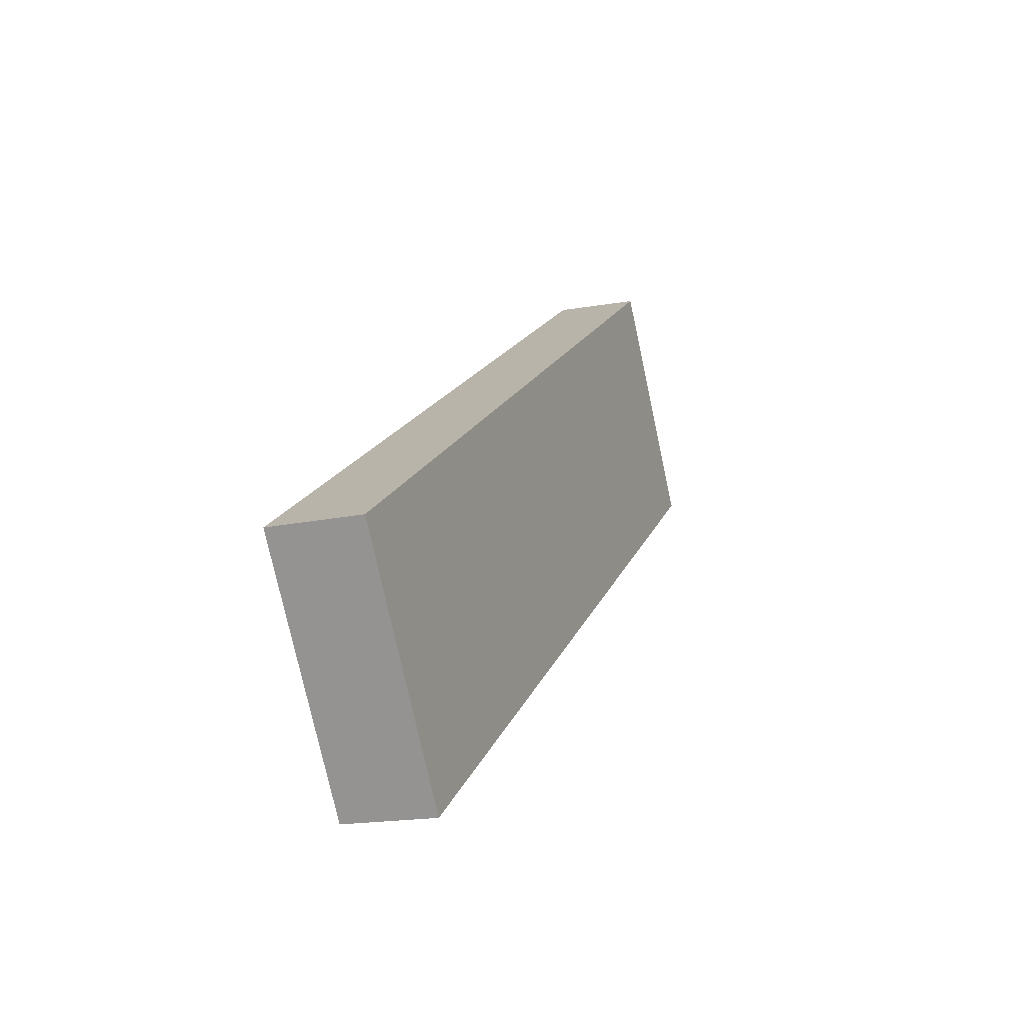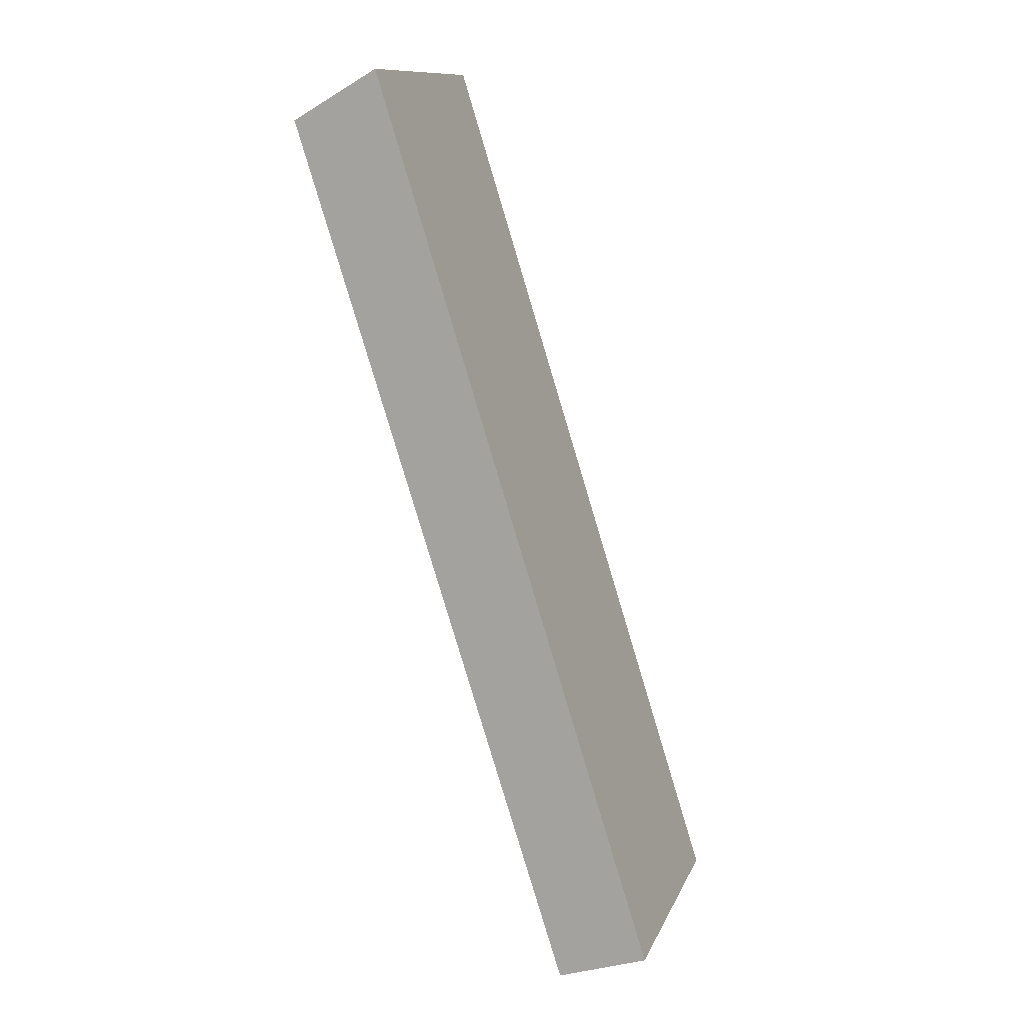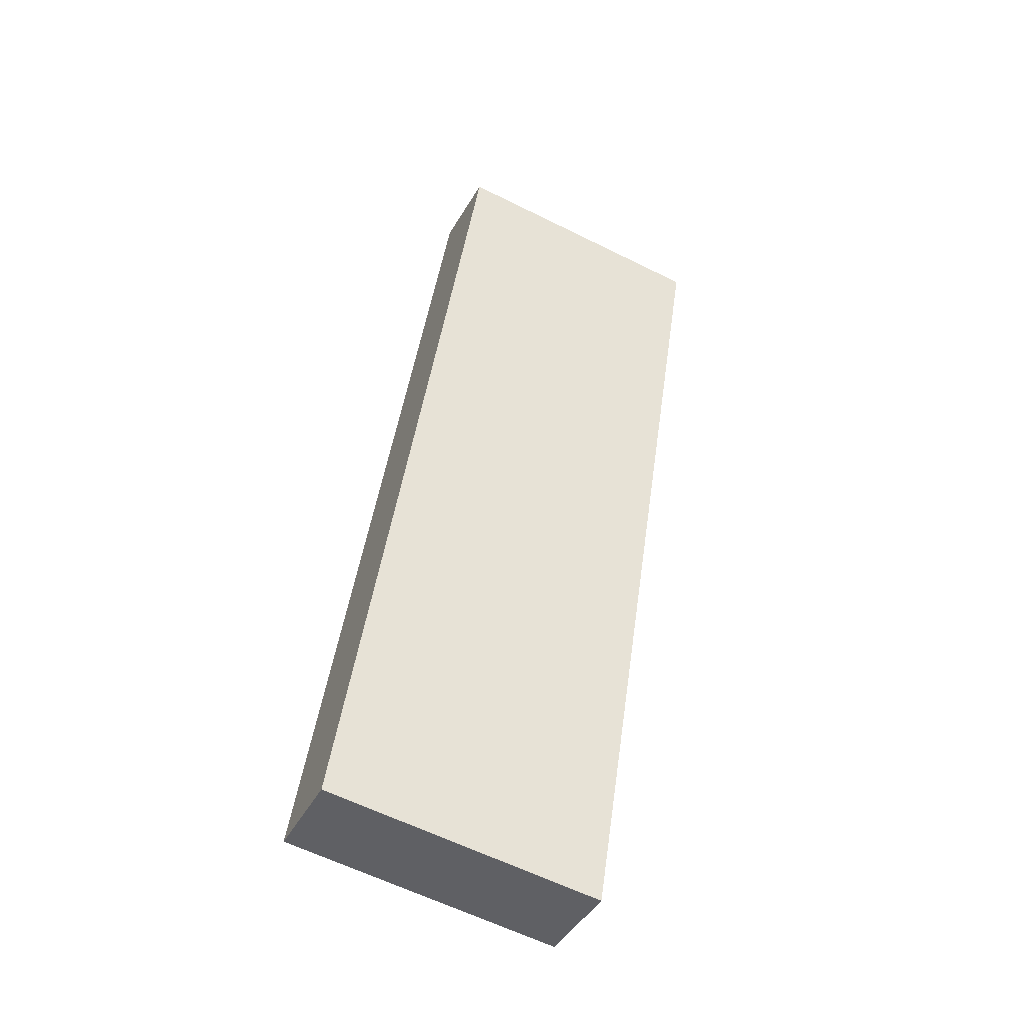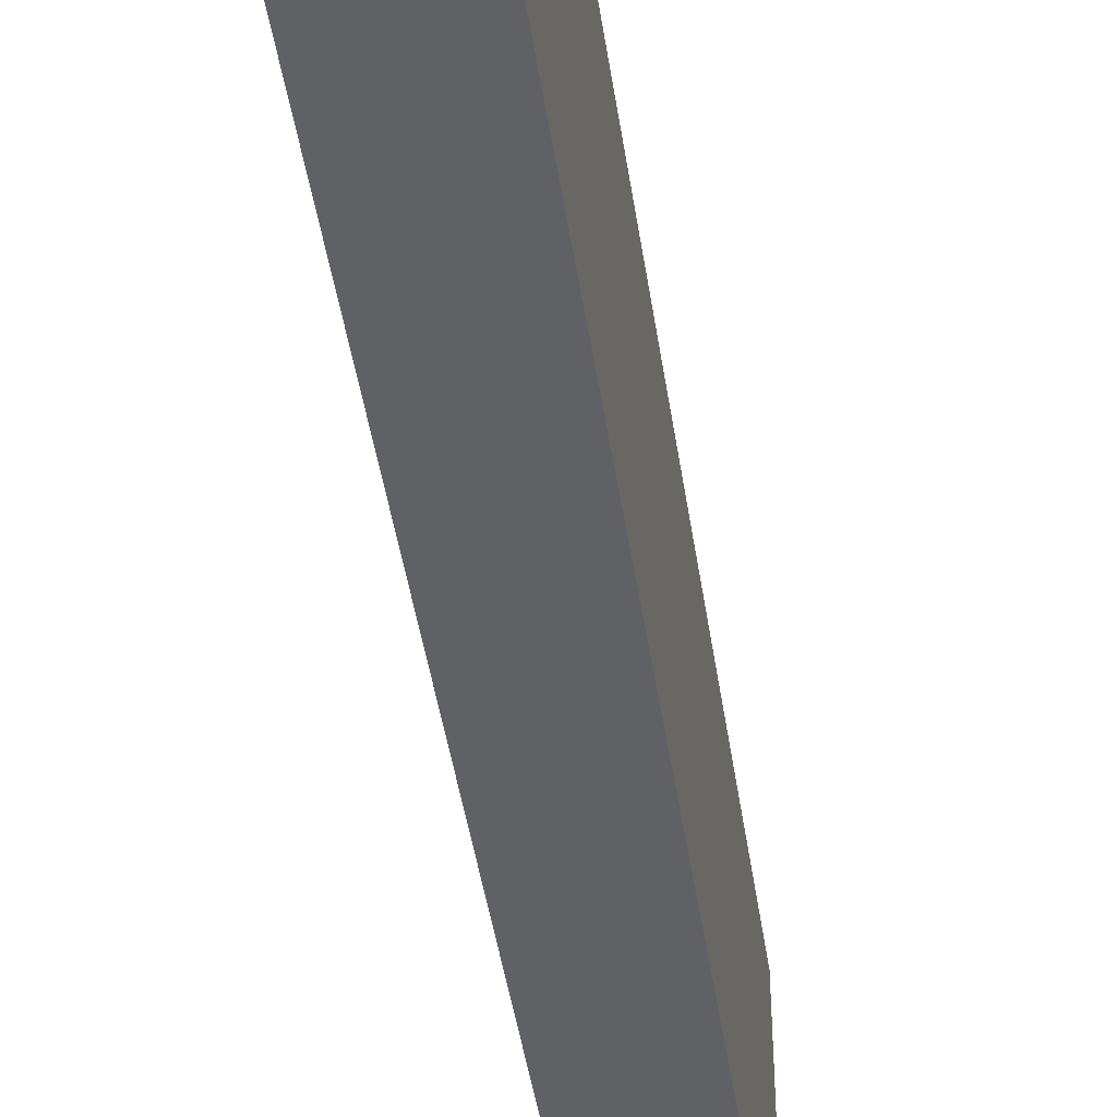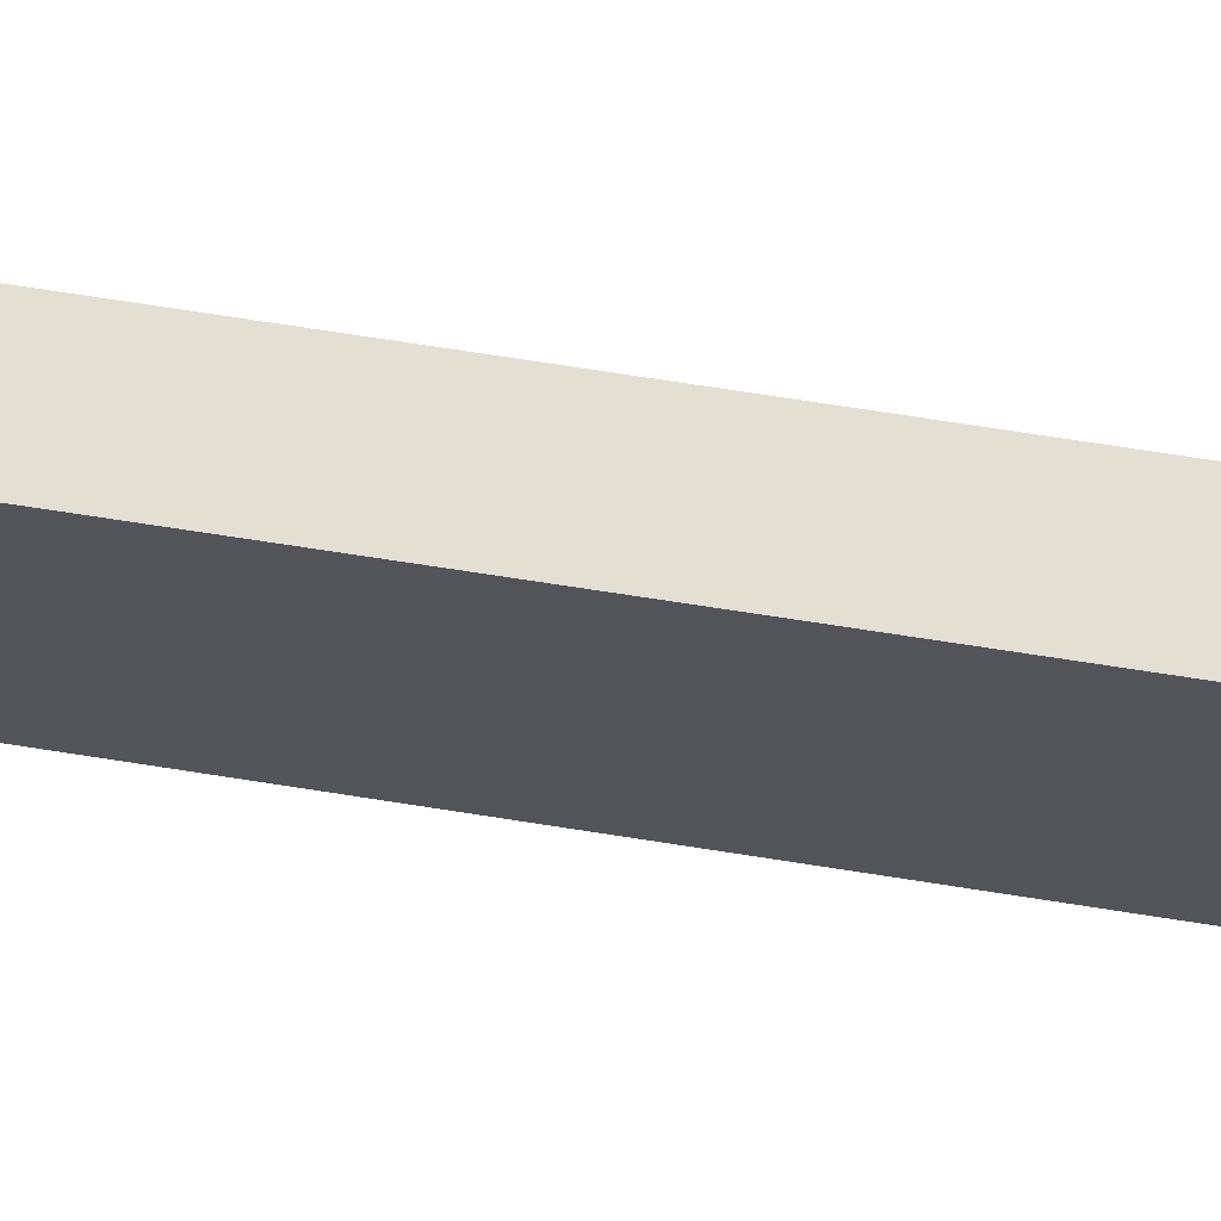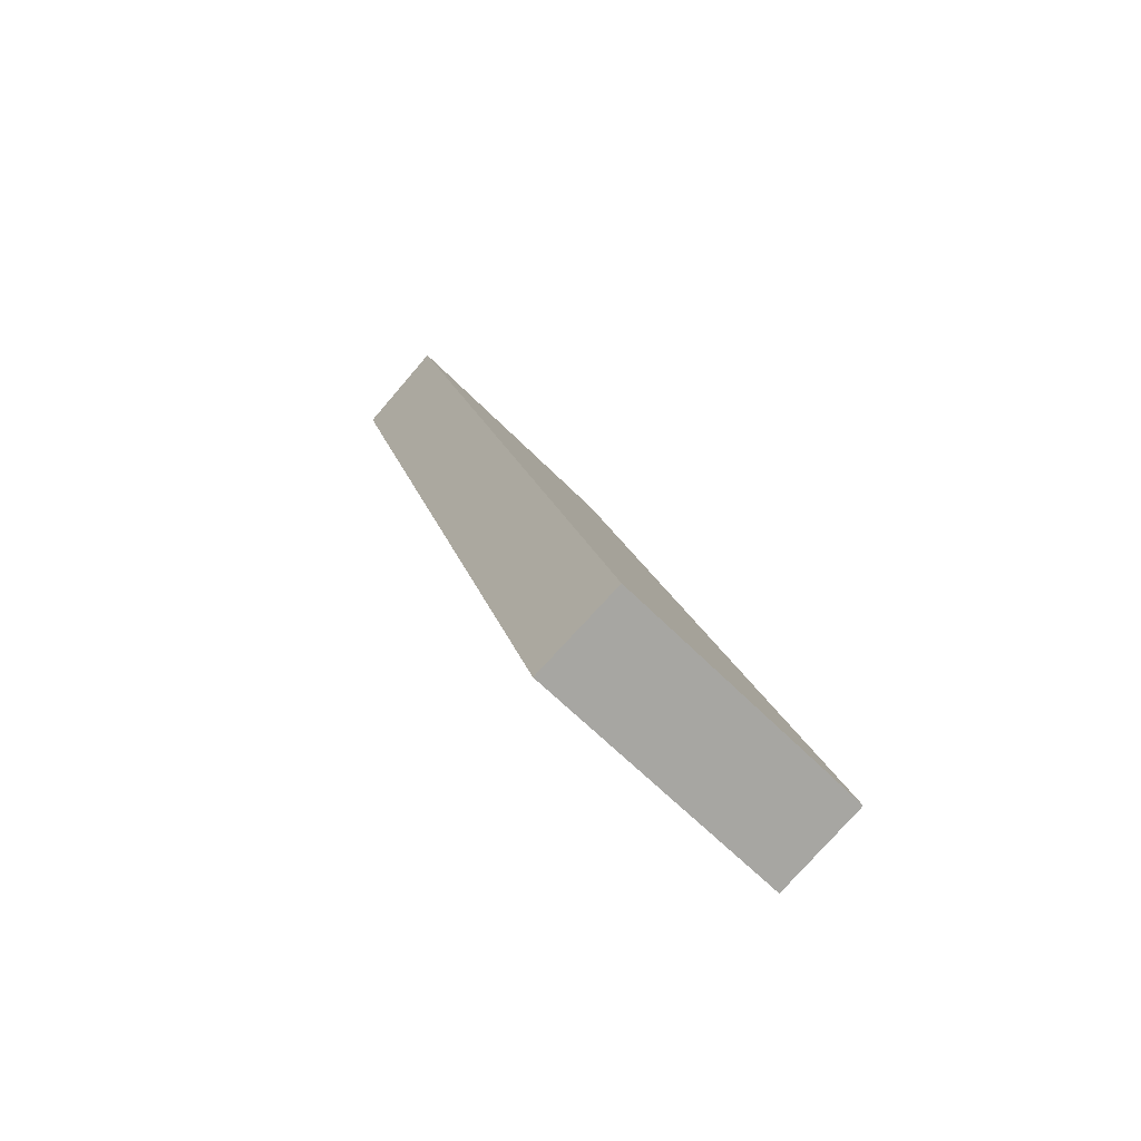
<metadata>
{"format":"obj","ext":"obj","renderer":"f3d","projection":"perspective","resolution":1024,"background":"white","views":[{"elev":-75.9,"azim":12.2,"up":"+Z"},{"elev":12.0,"azim":-163.3,"up":"+Z"},{"elev":-61.5,"azim":63.2,"up":"+Z"},{"elev":-45.9,"azim":26.1,"up":"+Y"},{"elev":66.8,"azim":116.7,"up":"+Y"},{"elev":-61.3,"azim":-136.1,"up":"+Z"}]}
</metadata>
<code>
v  0 5.516 3.378e-16
v  7.391 5.516 17.01
v  1.81 5.516 -0.594
v  5.663 5.516 18
v  1.81 3.637e-17 -0.594
v  0 0 0
v  5.663 -1.102e-15 18
v  7.391 -1.041e-15 17.01
g defaultobject
f 1 2 3
f 2 1 4
f 5 1 3
f 1 5 6
f 6 4 1
f 4 6 7
f 7 2 4
f 2 7 8
f 8 3 2
f 3 8 5
f 8 6 5
f 6 8 7

</code>
